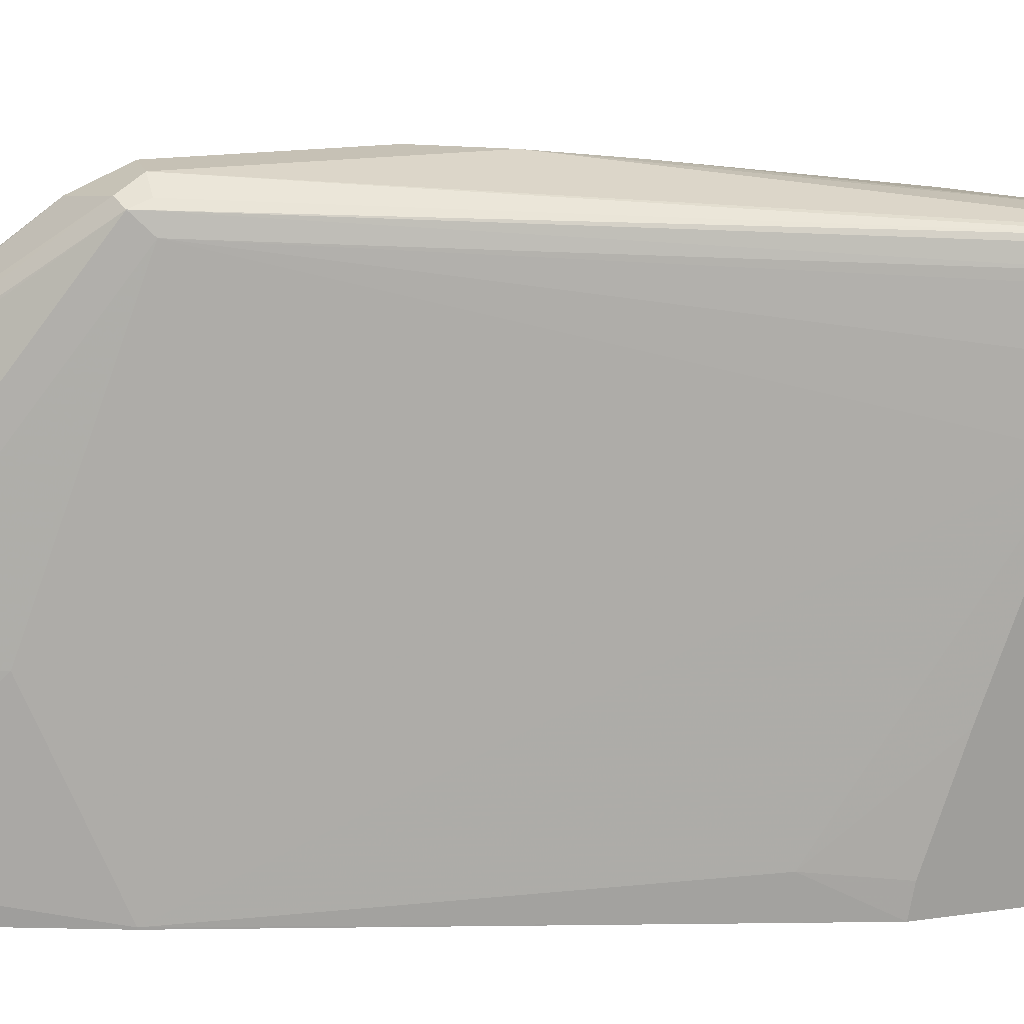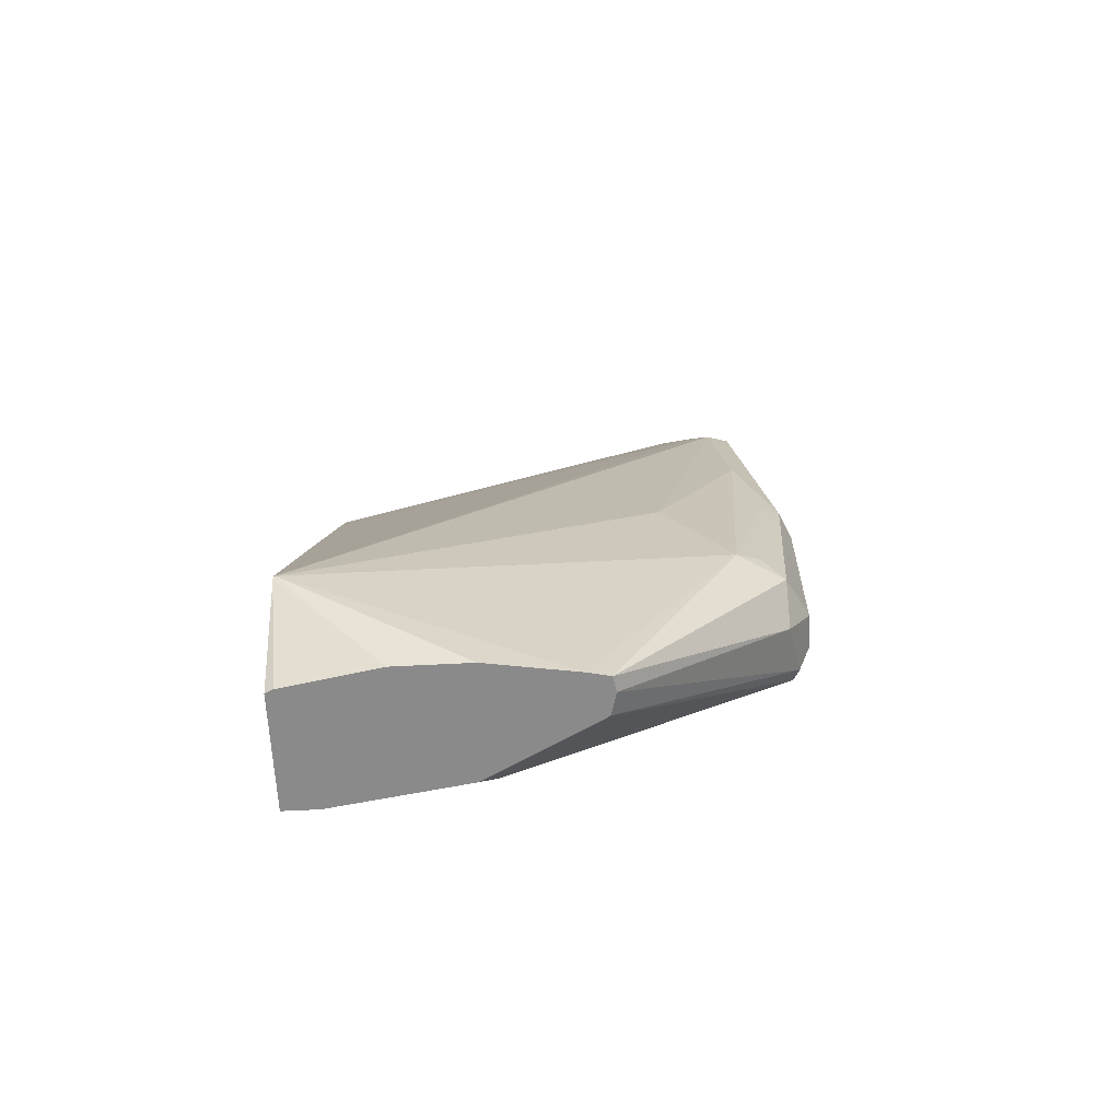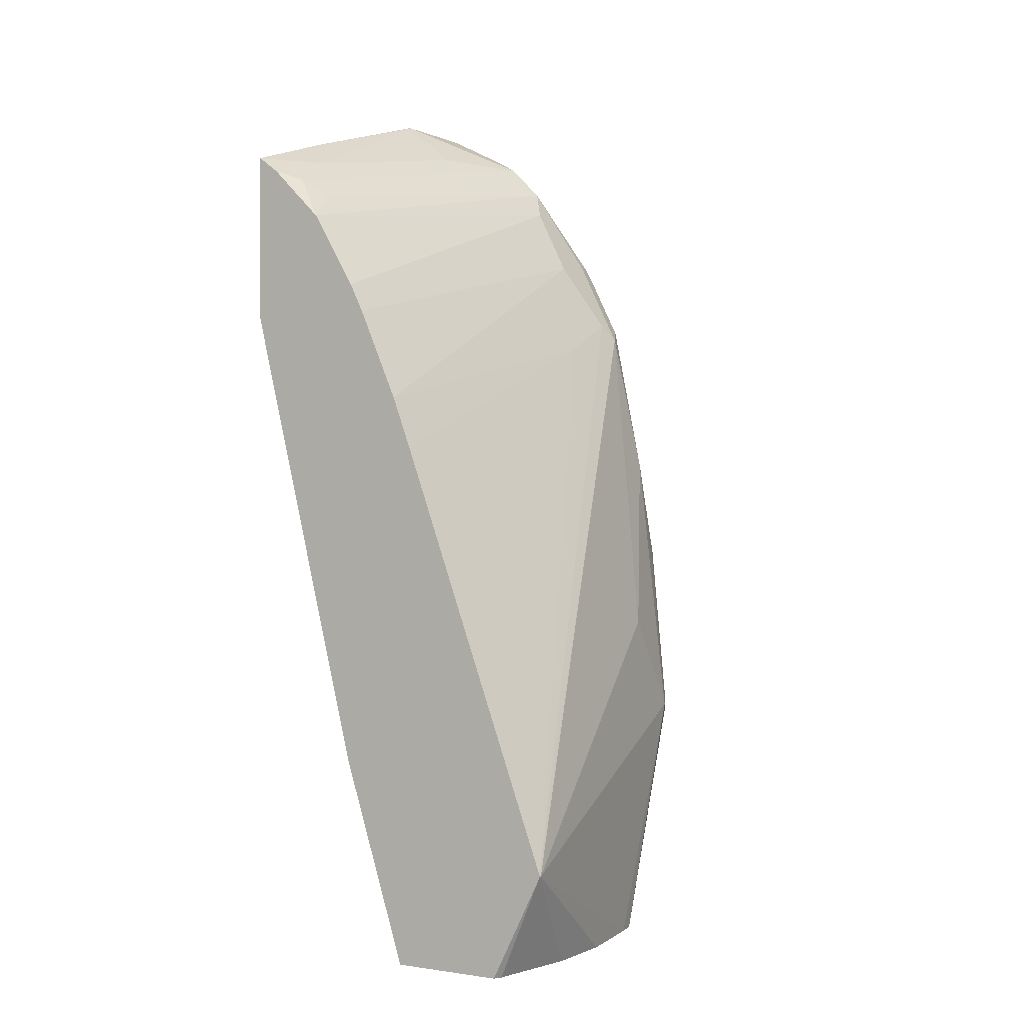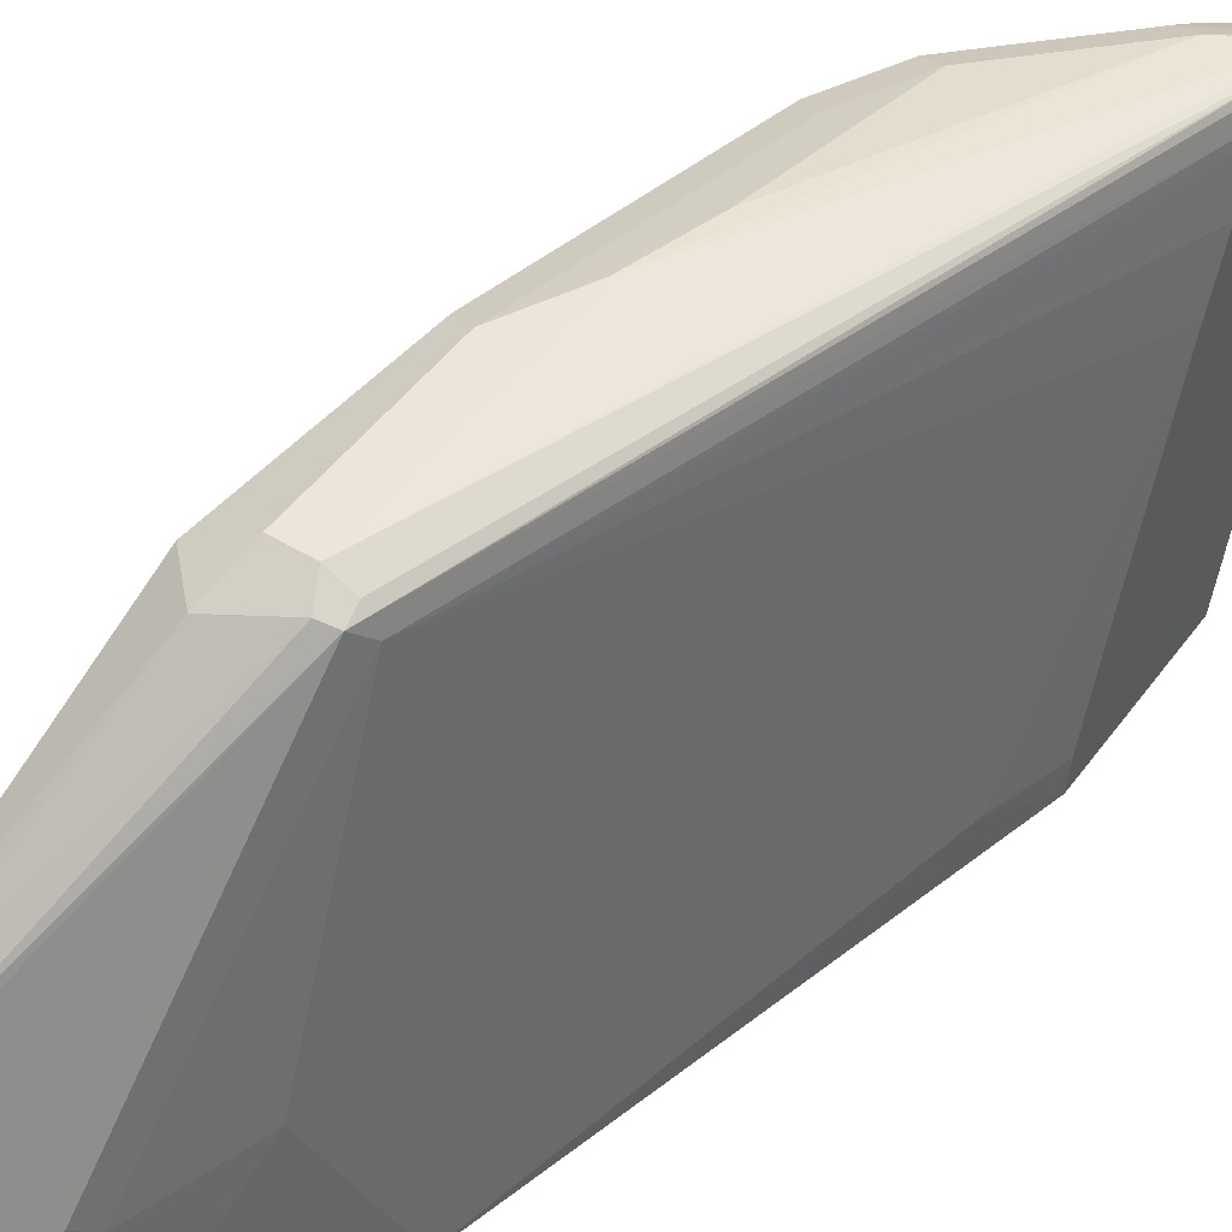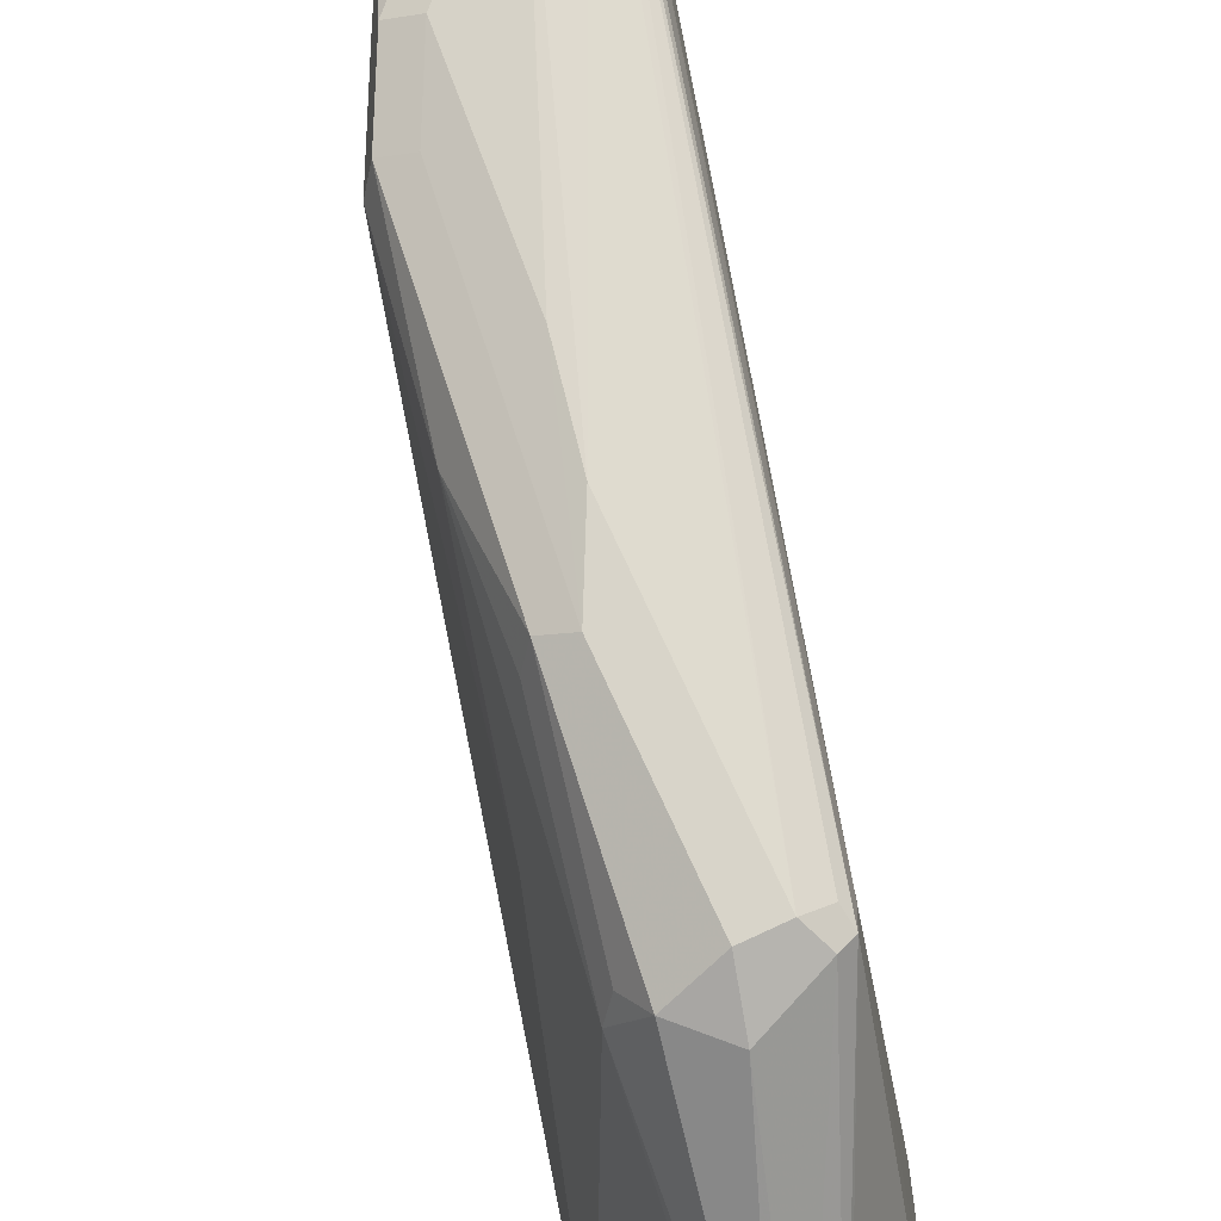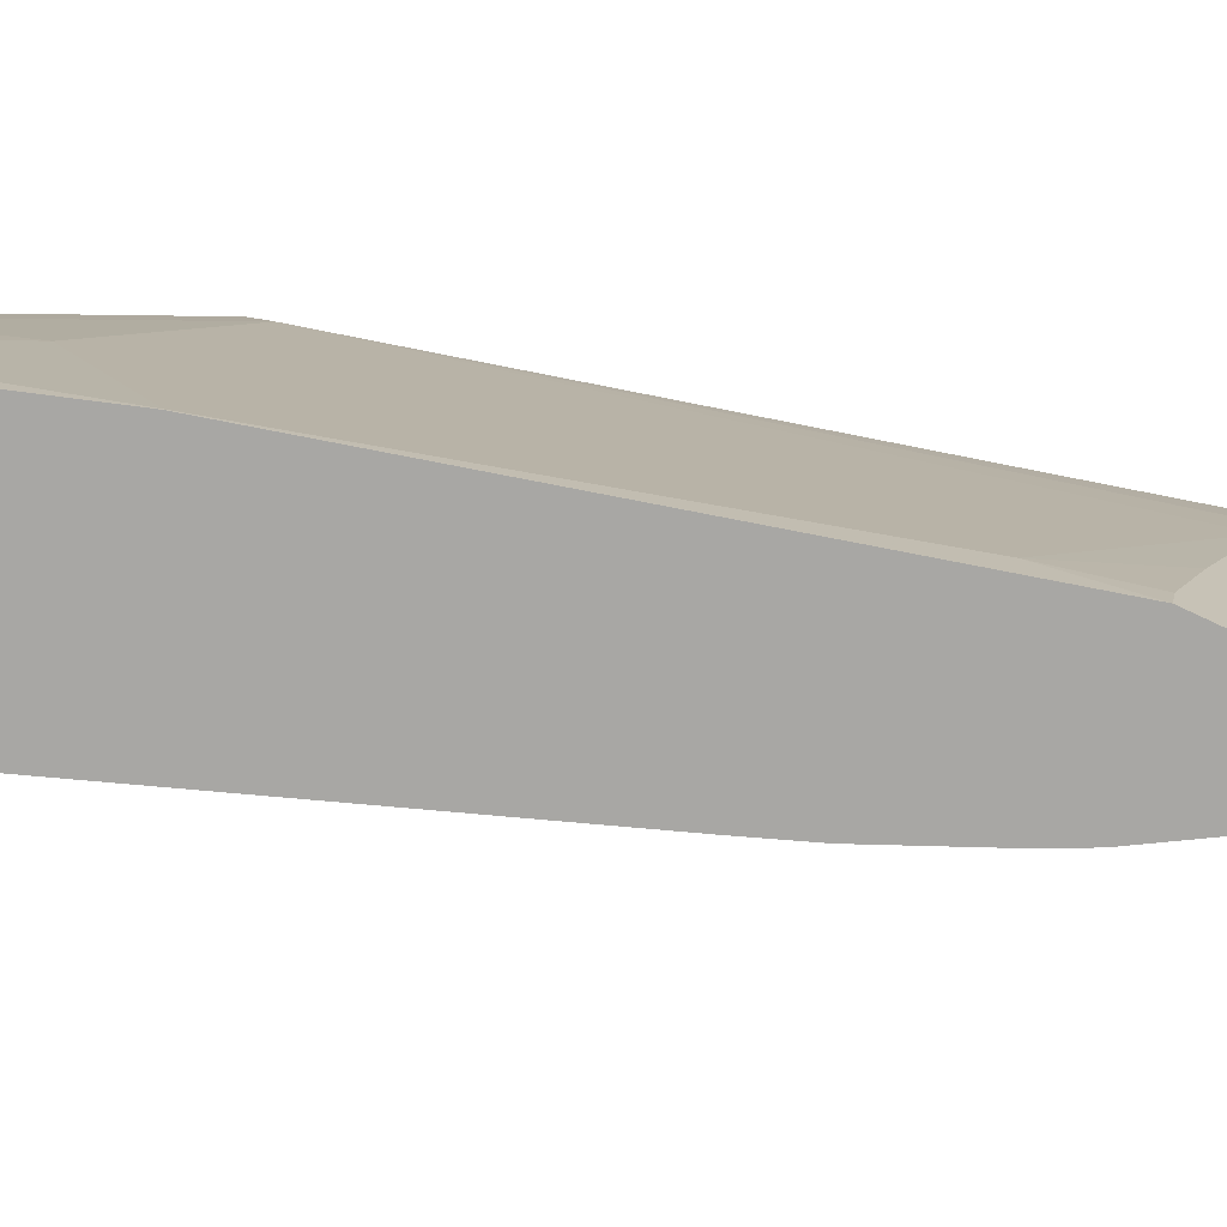
<metadata>
{"format":"obj","ext":"obj","renderer":"f3d","projection":"perspective","resolution":1024,"background":"white","views":[{"elev":18.7,"azim":-105.5,"up":"+Y"},{"elev":-63.6,"azim":93.0,"up":"+Z"},{"elev":-0.4,"azim":31.5,"up":"+Z"},{"elev":47.4,"azim":-145.6,"up":"+Y"},{"elev":75.3,"azim":155.2,"up":"+Y"},{"elev":-74.6,"azim":-115.3,"up":"+Y"}]}
</metadata>
<code>
v 0.1894 0.5681 -0.3598
v 0.1704 0.5681 -0.3598
v 0.1894 0.5681 -0.2651
v 0.2146 0.5555 -0.3661
v 0.1957 0.5555 -0.3851
v 0.1641 0.5618 -0.3724
v 0.1562 0.5587 -0.3693
v 0.1578 0.5618 -0.3598
v 0.06549 0.5467 -0.009949
v 0.06549 0.547 0.00104
v 0.1704 0.5681 -0.2273
v 0.202 0.5618 -0.2588
v 0.161 0.5634 -0.18
v 0.1704 0.5492 -0.1137
v 0.2209 0.5429 -0.3535
v 0.2273 0.5303 -0.3598
v 0.2358 0.4631 -0.496
v 0.2273 0.4646 -0.496
v 0.2149 0.4614 -0.496
v 0.213 0.4583 -0.496
v 0.1752 0.4072 -0.4829
v 0.1704 0.3977 -0.4735
v 0.1515 0.5492 -0.3598
v 0.06549 0.5353 -0.02623
v 0.06549 0.5439 -0.01679
v 0.06549 0.5436 0.007882
v 0.07577 0.5445 0.002336
v 0.09471 0.5492 -0.01897
v 0.2083 0.5492 -0.2651
v 0.1831 0.5429 -0.1073
v 0.2036 0.5398 -0.1989
v 0.1515 0.5492 -0.07578
v 0.2273 0.4924 -0.303
v 0.2651 0.303 -0.4356
v 0.2385 0.4505 -0.496
v 0.1817 0.3977 -0.496
v 0.1704 0.322 -0.496
v 0.1515 0.3977 -0.4167
v 0.06549 0.4734 -0.05525
v 0.06549 0.5054 -0.04224
v 0.06549 0.5303 -0.02913
v 0.06549 0.5395 0.01509
v 0.09471 0.5366 0.006275
v 0.1042 0.5398 -0.004766
v 0.1073 0.5429 -0.01264
v 0.1641 0.5429 -0.06946
v 0.1831 0.5303 -0.101
v 0.1894 0.5303 -0.1137
v 0.2648 0.3021 -0.4349
v 0.2649 0.3021 -0.4356
v 0.2642 0.3021 -0.4374
v 0.2462 0.3599 -0.496
v 0.2462 0.4013 -0.496
v 0.1704 0.3021 -0.496
v 0.1326 0.303 -0.3788
v 0.06549 0.3746 -0.0905
v 0.07577 0.322 -0.1515
v 0.06549 0.5337 0.02234
v 0.1136 0.5303 -4.892e-05
v 0.06629 0.5208 0.03313
v 0.1042 0.5208 0.01415
v 0.161 0.5398 -0.06158
v 0.1641 0.5303 -0.06313
v 0.1846 0.5208 -0.1042
v 0.1846 0.4829 -0.1231
v 0.1769 0.3021 -0.1951
v 0.2348 0.3021 -0.496
v 0.2371 0.3066 -0.496
v 0.1326 0.3021 -0.3788
v 0.06549 0.3021 -0.1123
v 0.06549 0.3178 -0.1094
v 0.06549 0.3027 -0.1122
v 0.06549 0.5211 0.03297
v 0.12 0.5113 0.006275
v 0.1389 0.5113 -0.01264
v 0.1326 0.5255 -0.01658
v 0.06549 0.52 0.03349
v 0.06629 0.464 0.03313
v 0.08208 0.5113 0.02525
v 0.142 0.5208 -0.02369
v 0.1641 0.5113 -0.06313
v 0.1655 0.3021 -0.1648
v 0.1657 0.5019 -0.06629
v 0.06549 0.3021 -0.0143
v 0.101 0.4545 0.006275
v 0.08998 0.3125 -0.02845
v 0.1018 0.322 -0.03789
v 0.1084 0.3021 -0.05334
v 0.1468 0.5019 -0.02845
v 0.06549 0.5113 0.03349
v 0.06549 0.4629 0.03313
v 0.06549 0.3628 0.004564
v 0.08208 0.3409 -0.01264
v 0.1425 0.3021 -0.1127
v 0.1344 0.3021 -0.09651
v 0.07802 0.3021 -0.02348
v 0.1088 0.3021 -0.05396
f 48 64 49
f 49 65 66
f 49 66 82
f 49 82 94
f 47 64 48
f 49 94 95
f 49 95 97
f 49 64 65
f 49 97 88
f 49 54 67
f 49 96 84
f 49 84 70
f 49 70 69
f 49 69 54
f 49 67 51
f 49 51 50
f 55 69 70
f 47 63 64
f 51 68 52
f 51 67 68
f 49 88 96
f 46 62 63
f 34 53 35
f 45 59 62
f 33 48 34
f 31 48 33
f 55 70 57
f 34 49 50
f 34 50 51
f 34 51 52
f 34 52 53
f 34 48 49
f 37 54 69
f 45 62 46
f 37 69 55
f 38 55 39
f 39 55 57
f 39 57 56
f 42 58 43
f 43 59 44
f 43 58 60
f 43 60 61
f 43 61 59
f 44 59 45
f 37 55 38
f 56 57 71
f 78 93 85
f 57 72 71
f 75 80 76
f 75 86 87
f 75 87 88
f 75 88 89
f 75 89 81
f 78 90 91
f 78 91 92
f 78 92 93
f 81 89 83
f 74 86 75
f 82 83 94
f 83 95 94
f 84 96 86
f 84 86 93
f 84 93 92
f 85 93 86
f 86 96 88
f 86 88 87
f 89 97 95
f 30 48 31
f 83 89 95
f 57 70 72
f 74 85 86
f 74 79 78
f 58 73 60
f 59 61 74
f 59 74 75
f 59 75 76
f 59 76 62
f 60 73 77
f 60 77 90
f 60 90 78
f 60 78 79
f 74 78 85
f 60 79 74
f 62 76 80
f 62 80 75
f 62 75 63
f 63 81 64
f 63 75 81
f 64 82 65
f 64 81 83
f 64 83 82
f 65 82 66
f 60 74 61
f 30 47 48
f 88 97 89
f 30 46 63
f 7 19 20
f 7 20 21
f 7 21 22
f 7 22 23
f 7 23 24
f 7 24 25
f 7 25 9
f 7 9 8
f 9 25 24
f 6 19 7
f 9 24 41
f 9 40 39
f 9 39 56
f 9 56 71
f 9 71 72
f 9 72 70
f 9 70 84
f 9 84 92
f 9 92 91
f 9 91 90
f 9 41 40
f 9 90 77
f 6 18 19
f 4 17 5
f 30 63 47
f 1 2 11
f 1 11 3
f 1 3 12
f 1 12 4
f 1 4 5
f 1 5 6
f 1 6 2
f 2 6 7
f 5 18 6
f 2 7 8
f 2 9 10
f 2 10 11
f 3 11 13
f 3 13 14
f 3 14 30
f 3 30 12
f 4 12 15
f 4 15 16
f 4 16 17
f 2 8 9
f 9 77 73
f 5 17 18
f 9 58 42
f 17 37 36
f 17 36 20
f 17 20 19
f 17 19 18
f 20 36 21
f 21 36 37
f 21 37 22
f 22 37 38
f 28 46 32
f 17 54 37
f 23 38 39
f 23 40 41
f 23 41 24
f 26 42 27
f 27 42 43
f 27 43 44
f 27 44 45
f 27 45 28
f 28 45 46
f 9 73 58
f 23 39 40
f 17 67 54
f 22 38 23
f 17 52 68
f 9 42 26
f 17 68 67
f 9 26 10
f 10 26 27
f 10 27 28
f 10 28 11
f 11 28 13
f 12 16 15
f 12 30 31
f 12 31 29
f 13 28 32
f 12 29 16
f 14 32 46
f 13 32 14
f 17 35 53
f 16 35 17
f 16 34 35
f 17 53 52
f 16 31 33
f 16 29 31
f 14 46 30
f 16 33 34

</code>
